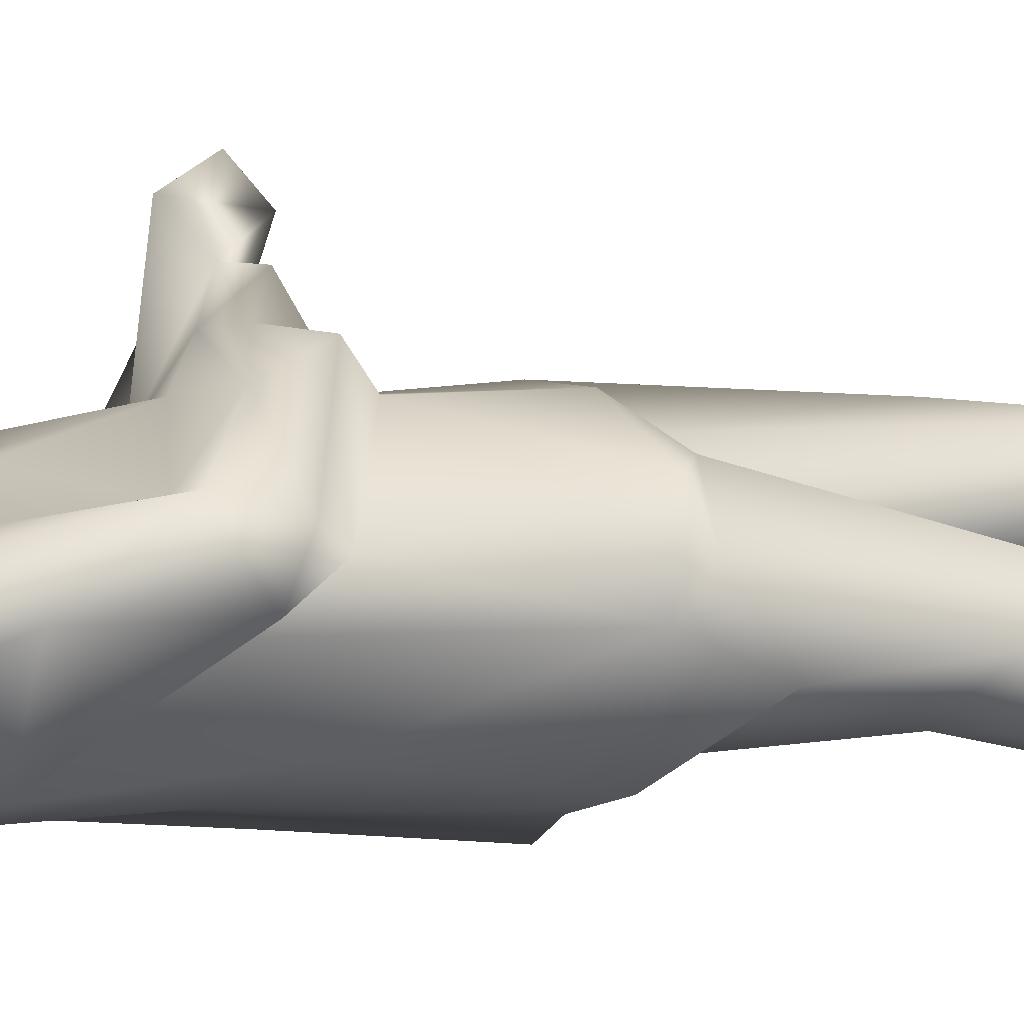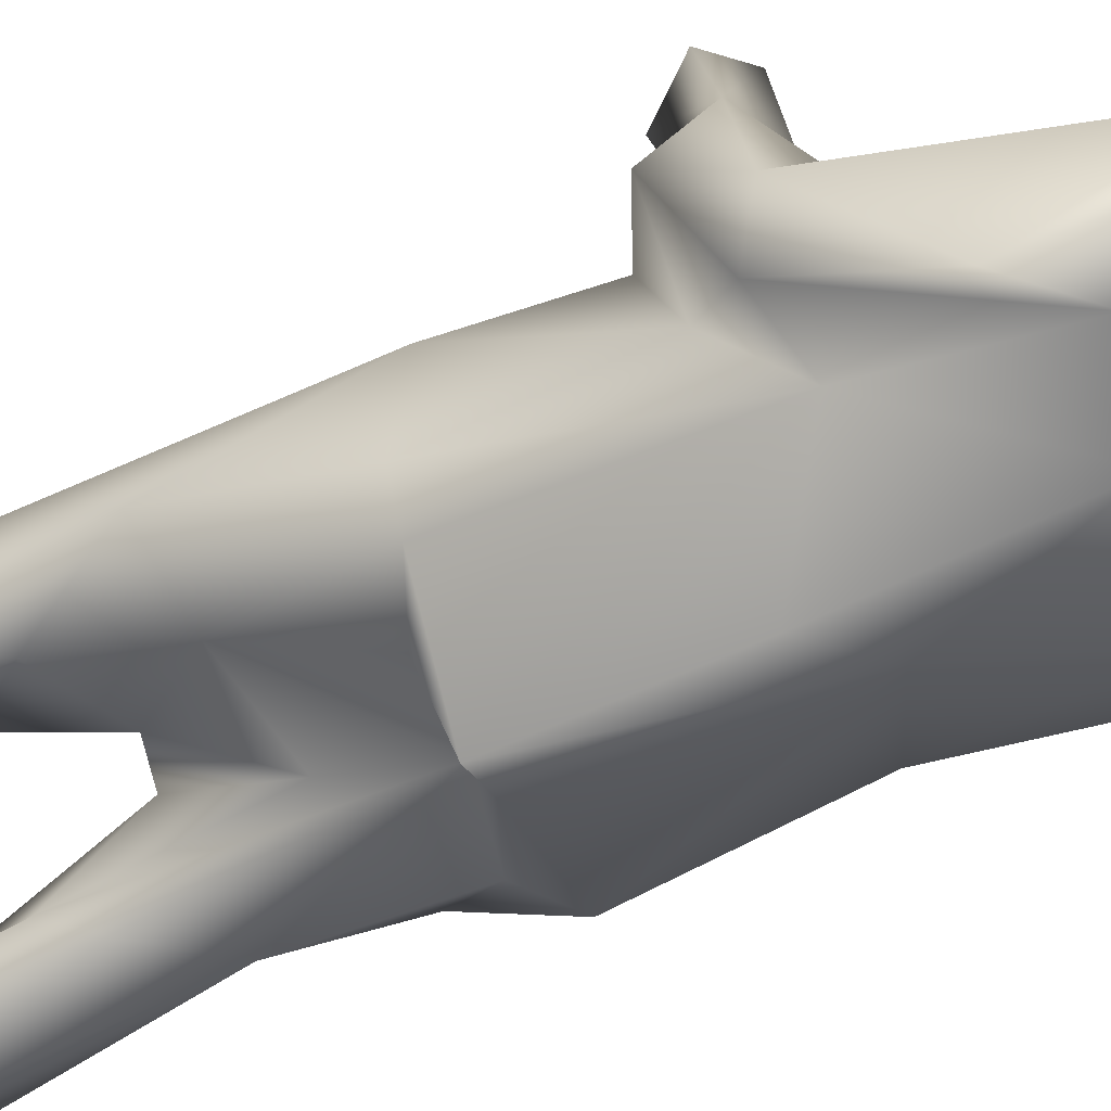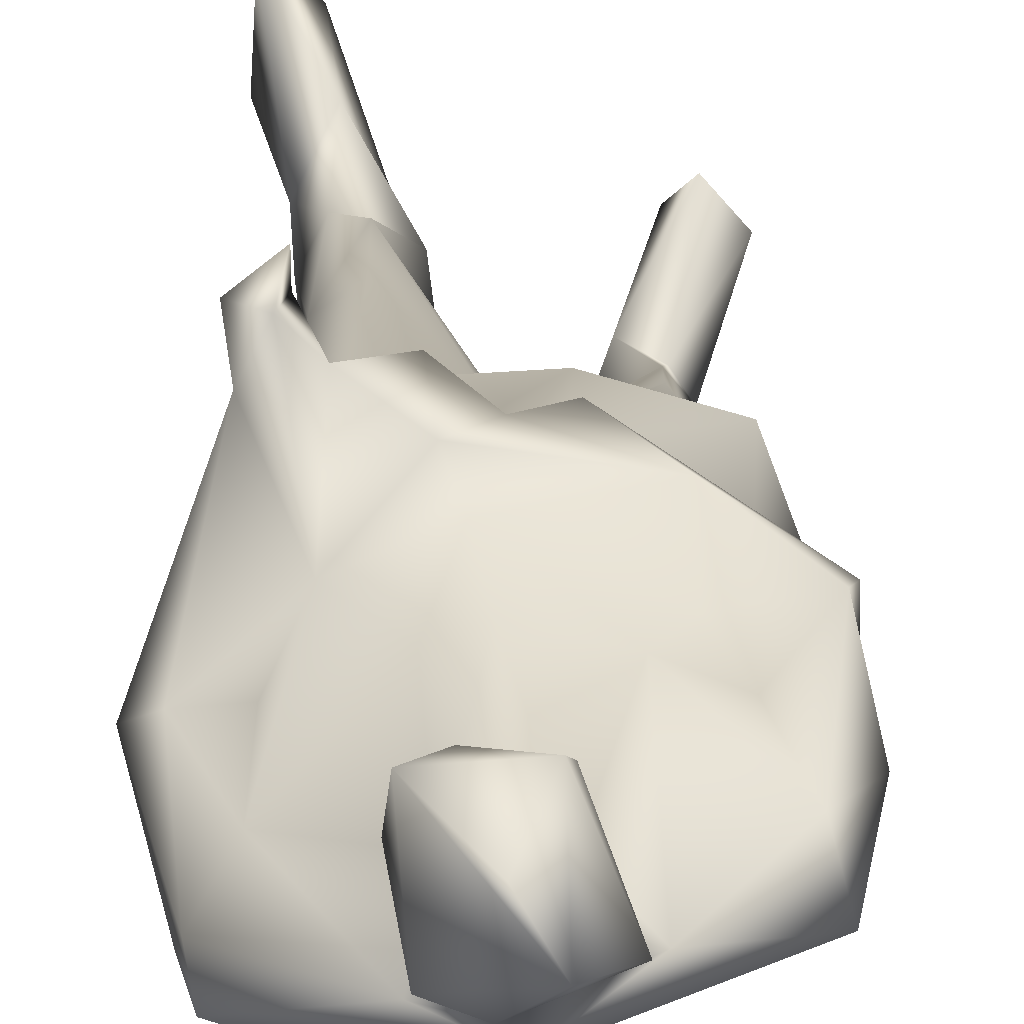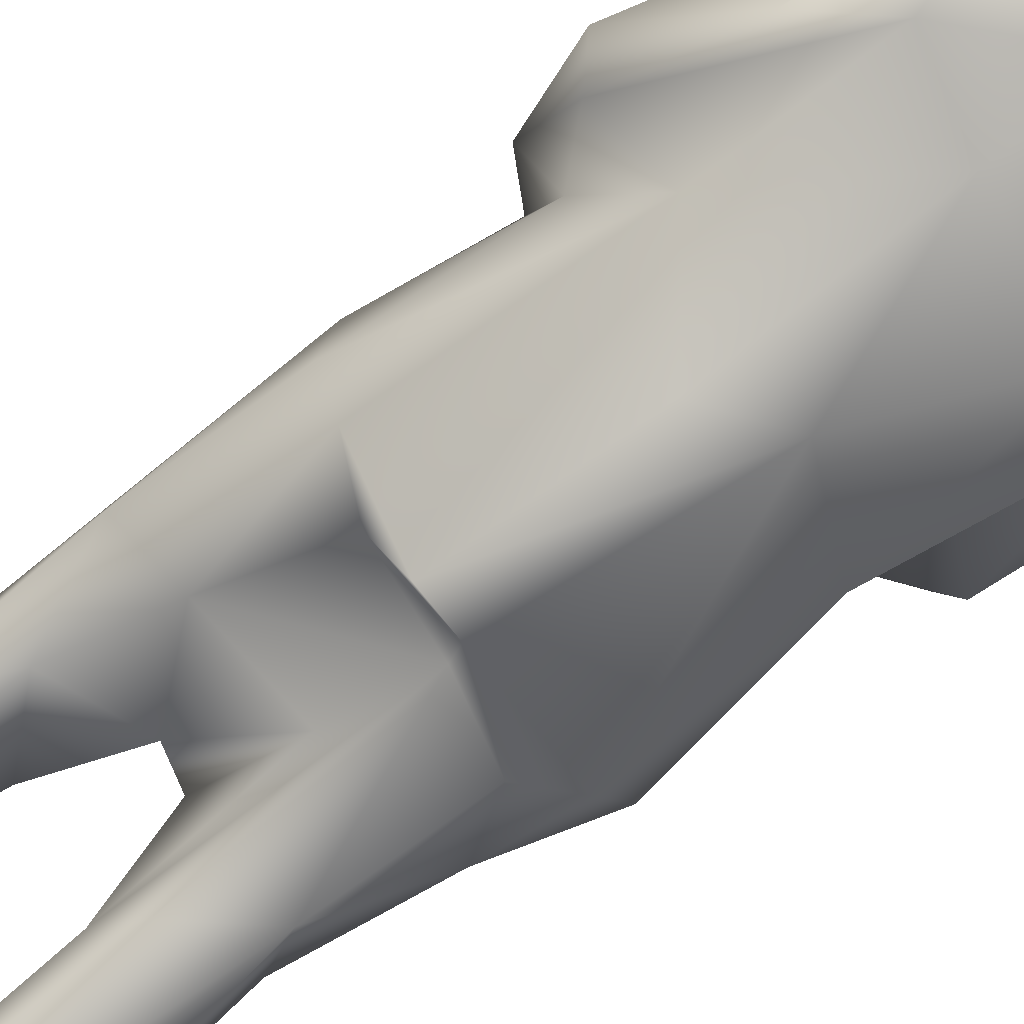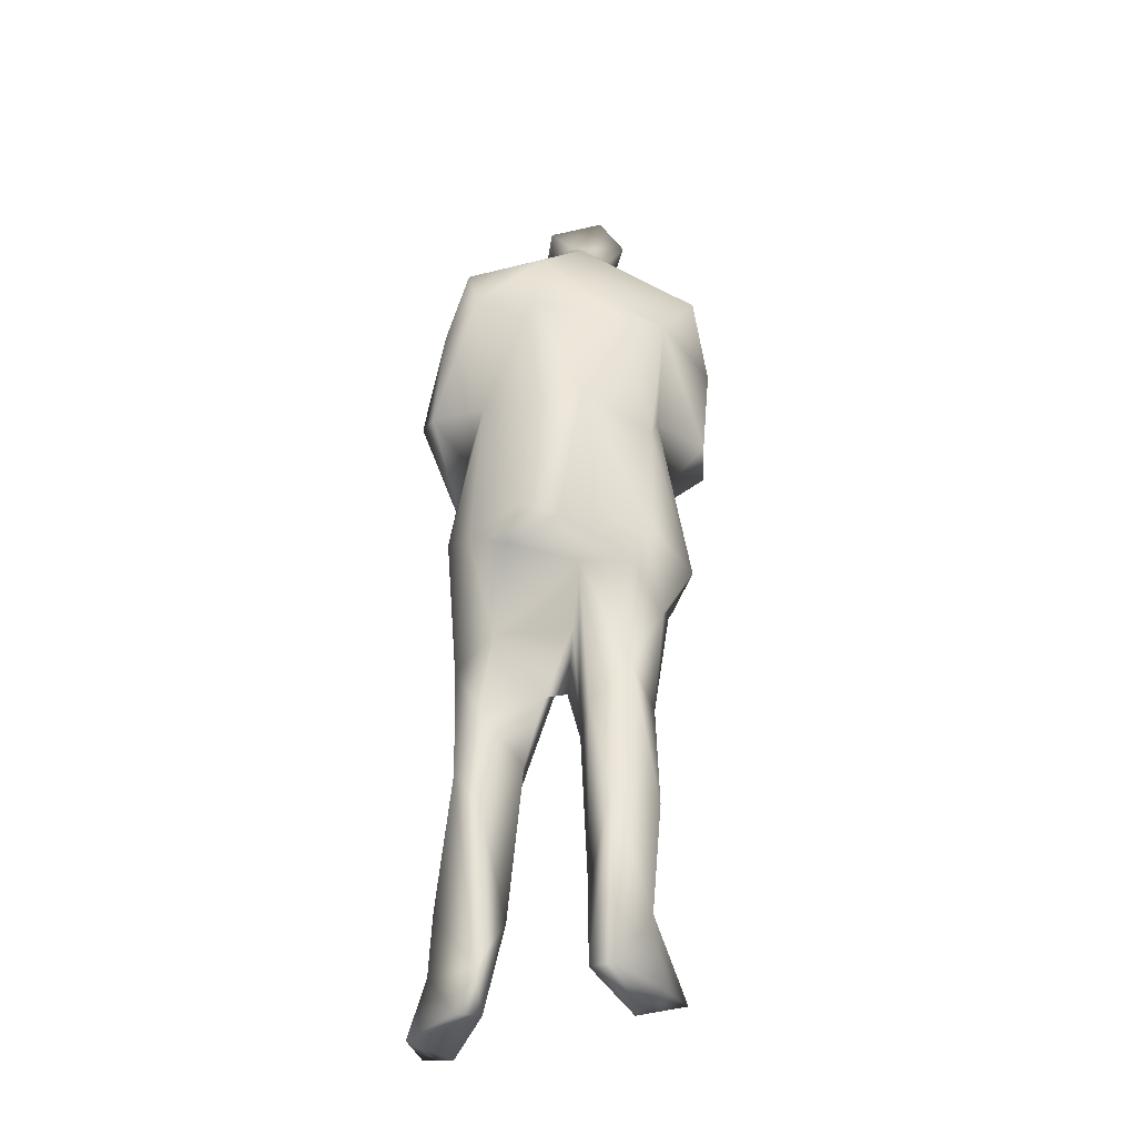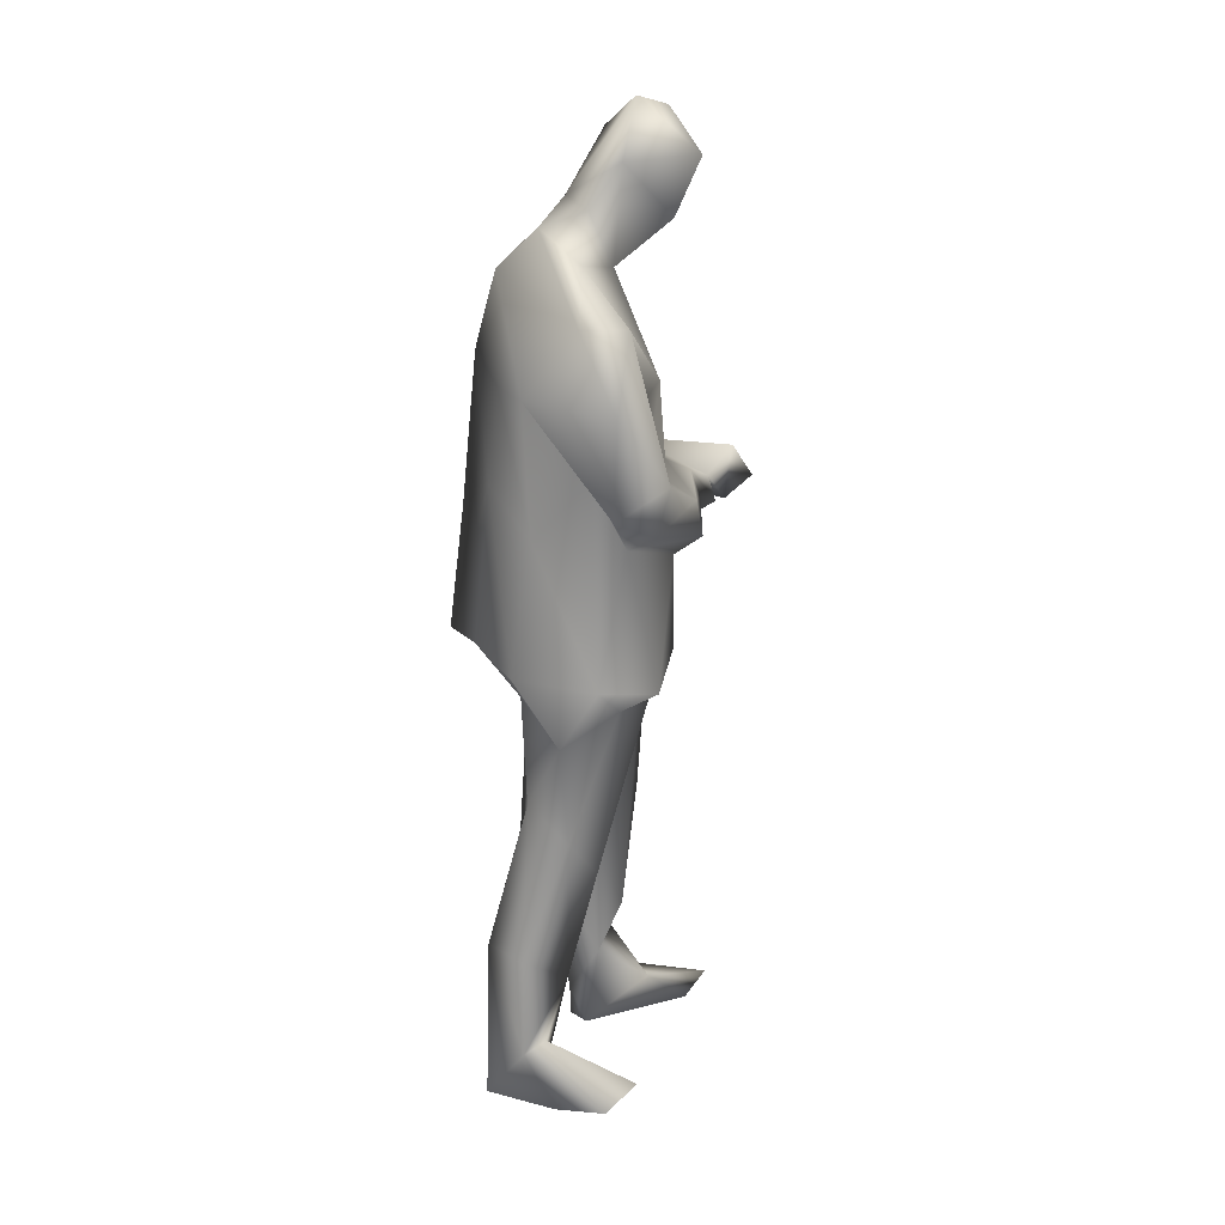
<metadata>
{"format":"obj","ext":"obj","renderer":"f3d","projection":"perspective","resolution":1024,"background":"white","views":[{"elev":7.0,"azim":-105.2,"up":"+Z"},{"elev":-50.8,"azim":116.7,"up":"+Z"},{"elev":20.5,"azim":-178.0,"up":"+Z"},{"elev":-72.7,"azim":127.9,"up":"+Z"},{"elev":-33.0,"azim":-176.8,"up":"+Y"},{"elev":19.3,"azim":-98.7,"up":"+Y"}]}
</metadata>
<code>
v -66.23 2.834 -134
v -66.13 1.965 -134.3
v -65.99 1.704 -134.1
v -66.19 2.599 -134.4
v -66 2.185 -134.5
v -66.15 1.218 -134.6
v -65.88 1.223 -134.8
v -65.75 1.911 -134.6
v -65.74 0.7237 -134.6
v -65.75 0.2122 -134.7
v -65.89 0.2064 -134.8
v -65.97 0.1974 -134
v -65.82 0.4656 -134.4
v -66.09 0.2958 -133.9
v -66.14 0.1961 -134.4
v -66.27 0.2133 -134.1
v -66.09 0.5605 -134.6
v -66 0.5968 -134.5
v -65.98 1.017 -134.3
v -65.74 2.296 -134
v -65.61 2.112 -134.3
v -65.53 2.335 -134
v -65.47 2.137 -134.2
v -65.69 1.723 -134.5
v -65.65 2.522 -134.4
v -65.17 2.489 -134.4
v -65.08 2.017 -134.3
v -64.91 2.398 -134.1
v -65.02 3.108 -134.5
v -64.87 3.14 -134.4
v -65.07 4.149 -134.5
v -64.95 3.882 -134.2
v -64.74 4.098 -134.4
v -65.03 4.883 -134.7
v -64.83 4.63 -134.6
v -64.65 4.197 -134.2
v -64.91 5.266 -134.3
v -64.95 5.294 -134.4
v -65.43 5.461 -134.3
v -65.04 5.068 -134.1
v -65.42 4.689 -133.8
v -65.6 4.545 -133.8
v -65.52 4.124 -133.7
v -66.09 4.232 -133.9
v -66.08 4.03 -133.6
v -65.44 4.029 -133.5
v -65.6 3.911 -133.5
v -65.79 3.724 -133.5
v -65.75 3.608 -133.6
v -66.23 3.795 -134
v -66.24 2.932 -133.8
v -65.55 5.522 -133.7
v -65.4 5.656 -133.8
v -65.44 5.944 -133.5
v -65.82 5.574 -133.7
v -65.81 5.309 -134
v -65.8 5.912 -133.5
v -65.49 5.281 -134
v -65.48 6.044 -134
v -65.69 6.173 -133.7
v -65.82 6.238 -133.9
v -65.99 5.904 -134
v -65.64 5.691 -134.3
v -66.03 5.361 -134.2
v -65.96 4.701 -133.8
v -66.22 4.671 -133.9
v -66.46 5.098 -134.3
v -66.38 5.073 -134
v -66.45 4.216 -133.8
v -66.49 3.944 -133.9
v -66.19 4.179 -134.2
v -66.49 4.036 -134.1
v -65.46 5.255 -134.6
v -66.25 4.677 -134.6
v -65.99 4.702 -134.7
v -66.54 4.624 -134.1
v -66.15 3.856 -134.5
v -65.89 5.631 -134.2
v -65.71 5.521 -134.4
v -65.41 4.788 -134.8
v -65.4 3.876 -134.8
v -65.72 4.059 -134.7
v -66.15 3.036 -134.7
v -65.35 3.091 -134.9
v -66.01 2.869 -134.6
v -65.25 3.004 -134.6
v -65.59 3.064 -134.8
v -65.69 2.931 -134.5
v -66.39 3.01 -134.2
v -65.75 3.025 -133.6
v -65.9 2.799 -133.8
v -65.51 2.831 -133.8
v -65.14 3.054 -133.7
v -65.13 1.902 -133.8
v -65.09 1.035 -133.8
v -65.01 4.31 -134.1
v -65.14 4.165 -133.8
v -64.78 4.324 -134.1
v -65.17 3.916 -133.3
v -64.94 3.993 -133.4
v -65.05 4.064 -133.2
v -64.9 3.929 -133.2
v -65.06 3.731 -133.2
v -65.08 3.845 -133.5
v -64.87 3.781 -133.6
v -65.07 3.878 -133
v -65.39 3.816 -133.3
v -65.35 3.606 -133.7
v -65 3.714 -133.9
v -64.92 3.168 -133.9
v -64.96 1.949 -133.9
v -64.94 0.8023 -133.9
v -64.83 0.8136 -134.1
v -64.94 1.642 -134.2
v -65.08 0.4423 -134.2
v -64.79 0.4793 -134
v -64.97 0.1873 -134.2
v -65.12 0.1994 -134.1
v -64.95 0.4091 -133.6
v -65.34 1.726 -134.1
v -65.11 1.364 -134.3
v -65.24 0.7737 -134
v -64.68 0.2608 -133.2
v -64.89 0.1944 -133.4
v -64.65 0.2037 -133.7
f 1 2 3
f 1 4 2
f 5 2 4
f 6 2 5
f 6 5 7
f 5 8 7
f 7 8 9
f 10 7 9
f 7 10 11
f 11 10 12
f 10 9 13
f 10 13 12
f 12 13 14
f 11 12 15
f 14 16 12
f 15 12 16
f 11 15 17
f 17 15 16
f 18 17 16
f 18 16 14
f 13 18 14
f 6 7 17
f 11 17 7
f 6 19 2
f 17 19 6
f 17 18 19
f 13 19 18
f 19 3 2
f 9 19 13
f 20 3 19
f 21 20 19
f 21 22 20
f 21 23 22
f 19 24 21
f 9 8 24
f 9 24 19
f 25 23 21
f 24 25 21
f 25 26 23
f 23 26 27
f 26 28 27
f 29 28 26
f 29 30 28
f 30 29 31
f 30 31 32
f 31 33 32
f 31 34 33
f 33 34 35
f 33 35 36
f 35 37 36
f 35 34 38
f 35 38 37
f 38 39 37
f 37 39 40
f 41 42 43
f 43 44 45
f 43 45 46
f 46 45 47
f 47 45 48
f 49 47 48
f 48 50 49
f 50 51 49
f 52 53 54
f 52 55 56
f 57 55 52
f 56 58 52
f 53 59 54
f 58 59 53
f 54 57 52
f 58 53 52
f 60 57 54
f 59 61 54
f 61 60 54
f 56 55 62
f 62 55 57
f 62 57 61
f 60 61 57
f 61 59 63
f 61 63 62
f 59 58 63
f 58 42 41
f 58 41 40
f 56 42 58
f 39 58 40
f 39 63 58
f 64 65 56
f 65 44 43
f 42 56 65
f 42 65 43
f 65 66 44
f 67 68 64
f 68 65 64
f 65 68 66
f 66 69 44
f 66 68 69
f 44 69 45
f 70 50 48
f 45 70 48
f 69 70 45
f 71 50 72
f 72 50 70
f 70 69 72
f 73 74 67
f 73 75 74
f 67 76 68
f 74 75 77
f 77 71 74
f 71 72 74
f 67 74 76
f 72 69 76
f 68 76 69
f 76 74 72
f 64 56 78
f 78 56 62
f 63 78 62
f 79 63 39
f 63 79 78
f 64 78 79
f 64 79 67
f 79 39 38
f 38 73 79
f 79 73 67
f 73 34 80
f 73 38 34
f 73 80 75
f 81 80 31
f 80 34 31
f 80 82 75
f 82 80 81
f 77 75 82
f 77 82 83
f 81 84 82
f 81 31 84
f 31 29 84
f 83 85 4
f 5 4 85
f 84 29 86
f 86 29 26
f 87 88 85
f 82 87 83
f 83 87 85
f 84 87 82
f 86 87 84
f 88 86 26
f 88 24 8
f 88 8 5
f 85 88 5
f 88 25 24
f 88 26 25
f 88 87 86
f 83 4 89
f 89 77 83
f 71 77 89
f 89 1 51
f 4 1 89
f 89 51 50
f 71 89 50
f 51 90 49
f 51 91 90
f 91 3 20
f 51 1 91
f 1 3 91
f 90 91 92
f 22 92 20
f 91 20 92
f 90 92 93
f 93 92 94
f 22 95 92
f 92 95 94
f 96 97 98
f 97 43 46
f 97 41 43
f 97 46 99
f 100 97 101
f 98 97 100
f 97 99 101
f 40 96 98
f 40 97 96
f 40 41 97
f 36 98 100
f 37 40 98
f 36 37 98
f 100 101 102
f 103 100 102
f 104 100 103
f 105 100 104
f 105 36 100
f 101 106 102
f 101 99 103
f 101 103 106
f 103 102 106
f 99 104 103
f 107 104 99
f 46 107 99
f 108 109 104
f 104 109 105
f 104 107 108
f 47 108 107
f 47 107 46
f 109 32 105
f 32 33 105
f 33 36 105
f 109 108 110
f 32 109 110
f 108 90 93
f 110 108 93
f 108 49 90
f 47 49 108
f 30 110 28
f 110 111 28
f 110 93 111
f 30 32 110
f 93 94 111
f 94 95 111
f 111 95 112
f 112 113 111
f 27 28 114
f 114 28 111
f 113 114 111
f 115 114 113
f 115 113 116
f 113 112 116
f 117 115 116
f 118 115 117
f 116 112 119
f 120 121 122
f 121 114 115
f 122 121 115
f 122 95 120
f 23 120 22
f 27 120 23
f 121 120 27
f 27 114 121
f 120 95 22
f 95 122 112
f 115 118 122
f 112 122 119
f 122 118 119
f 116 119 123
f 123 119 124
f 119 118 124
f 116 123 125
f 117 116 125
f 117 125 118
f 118 125 124
f 124 125 123

</code>
